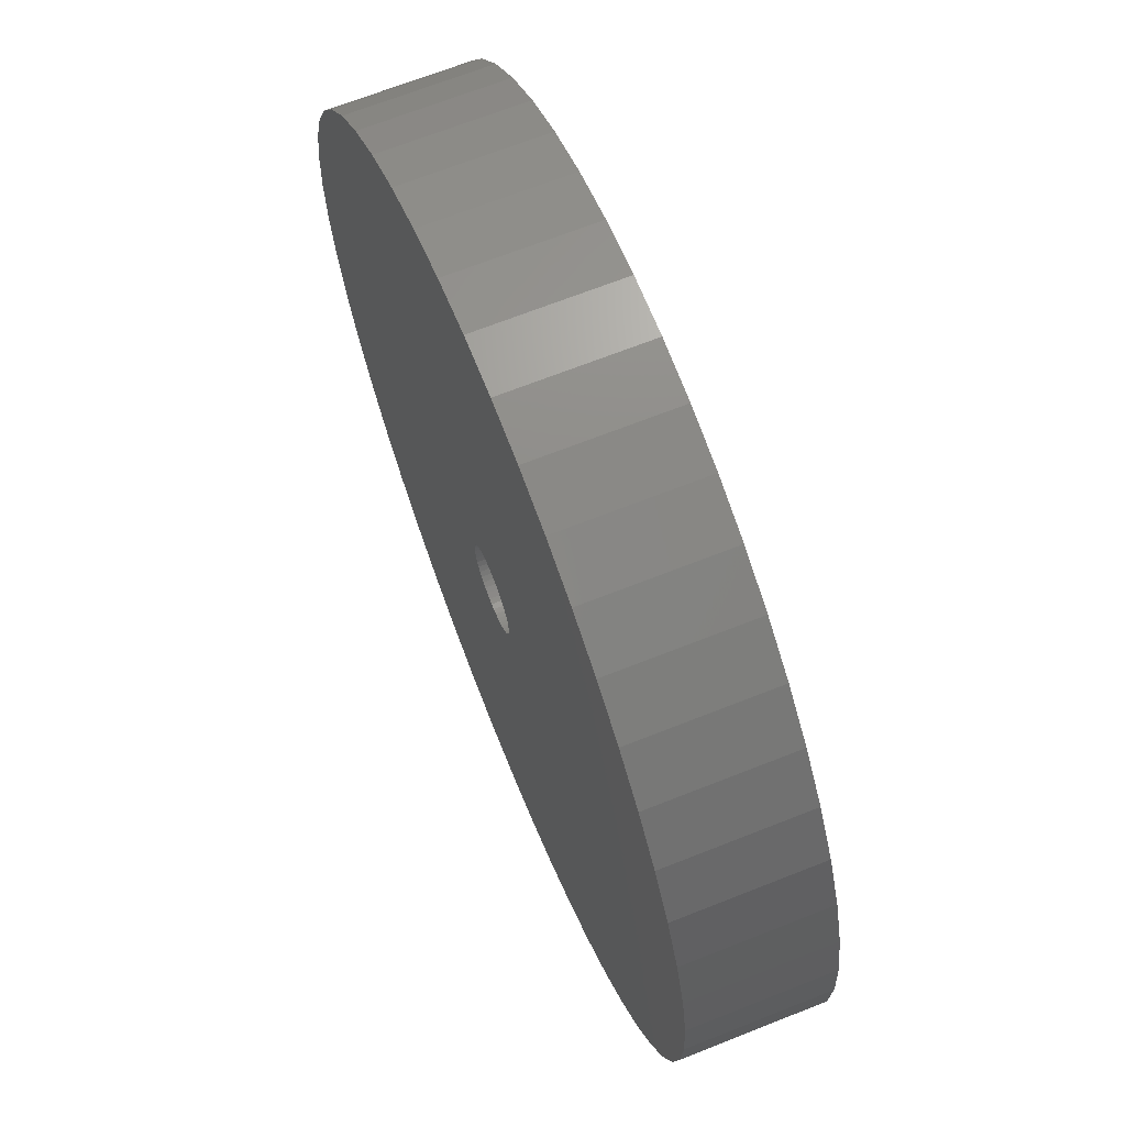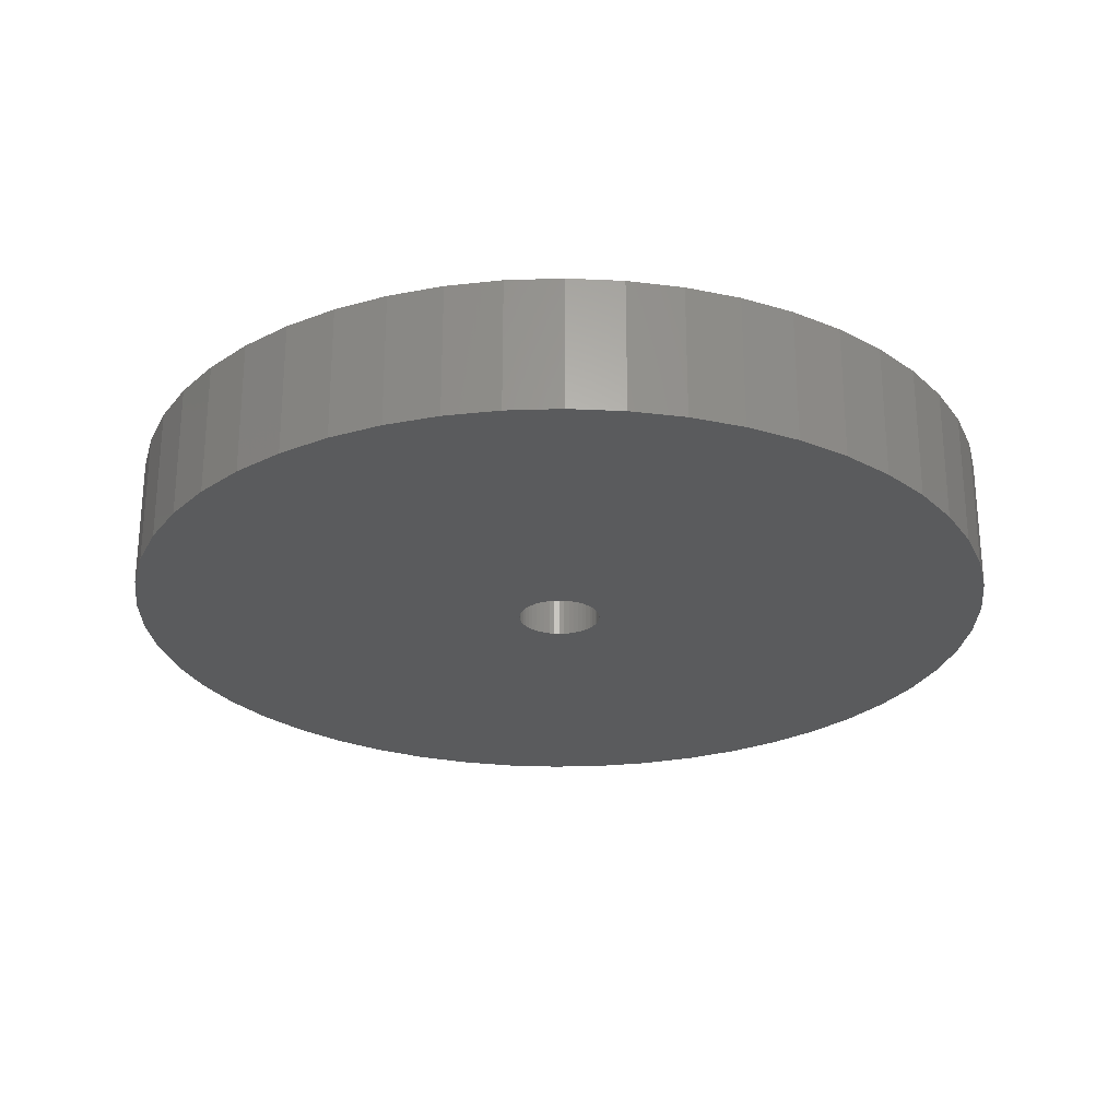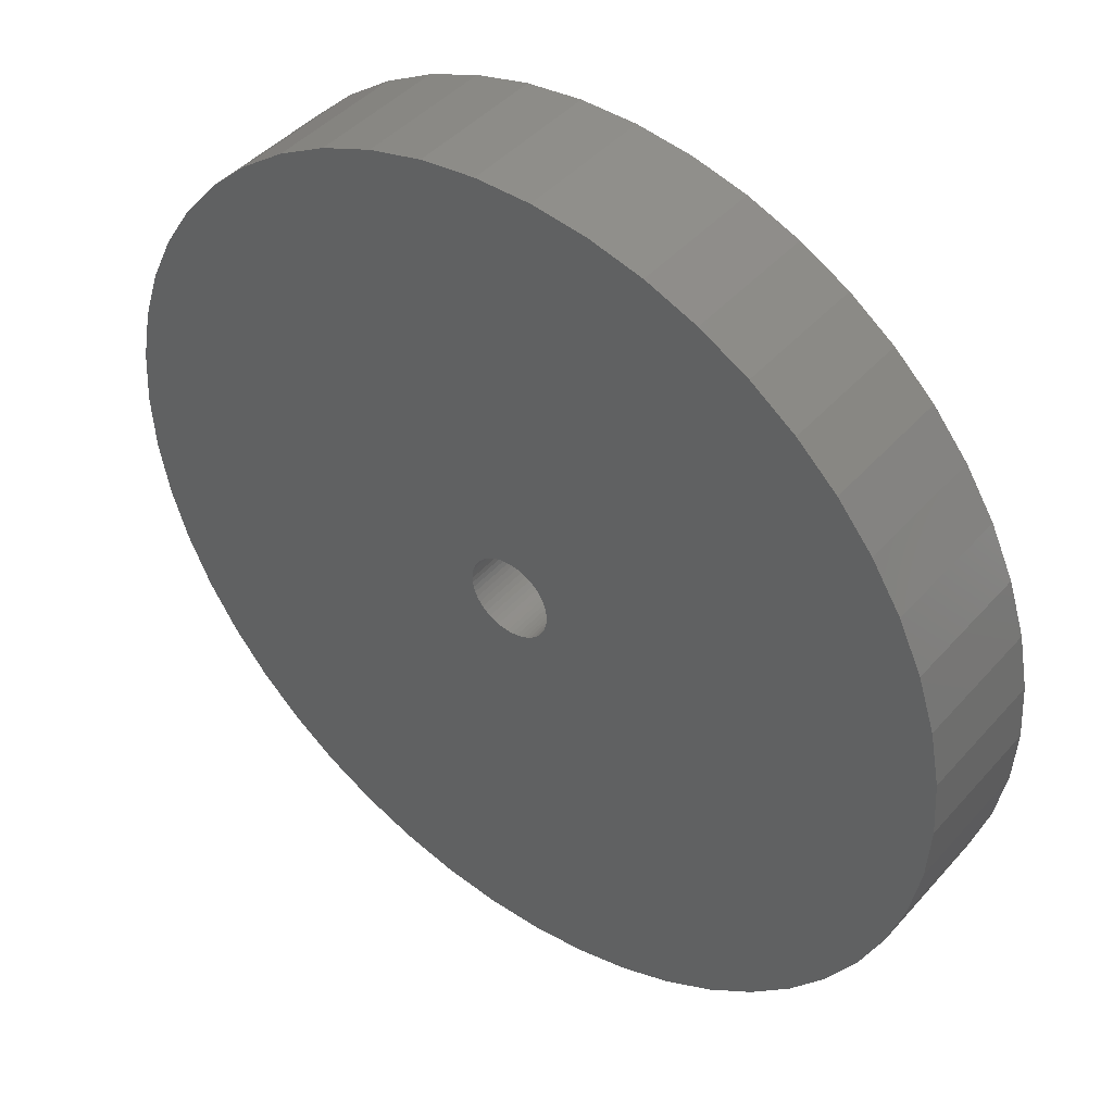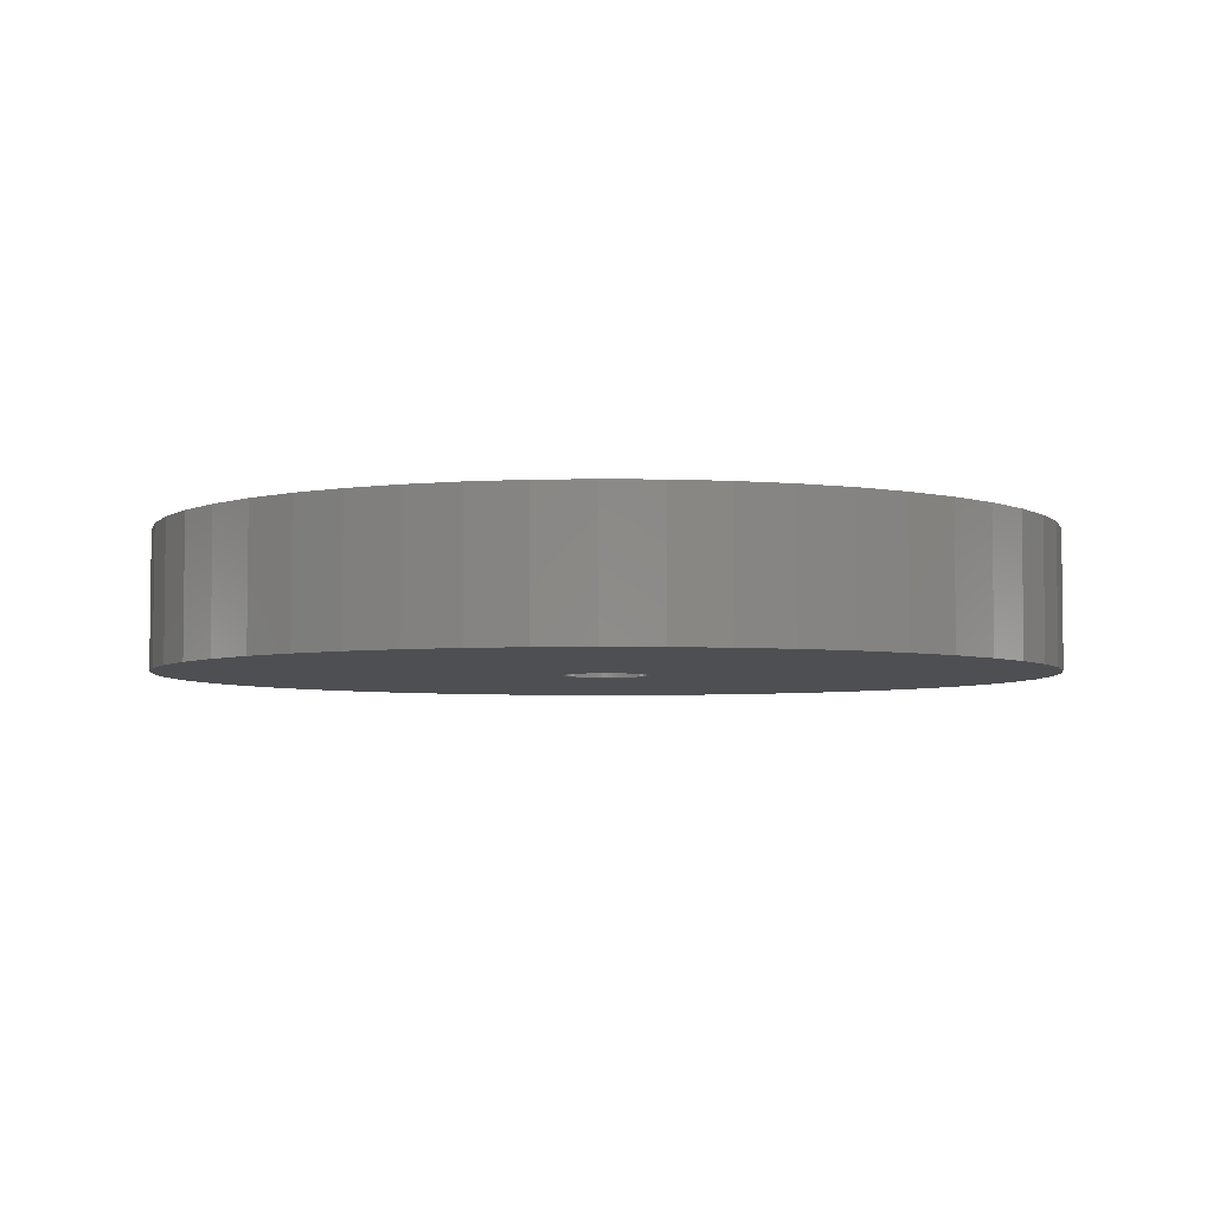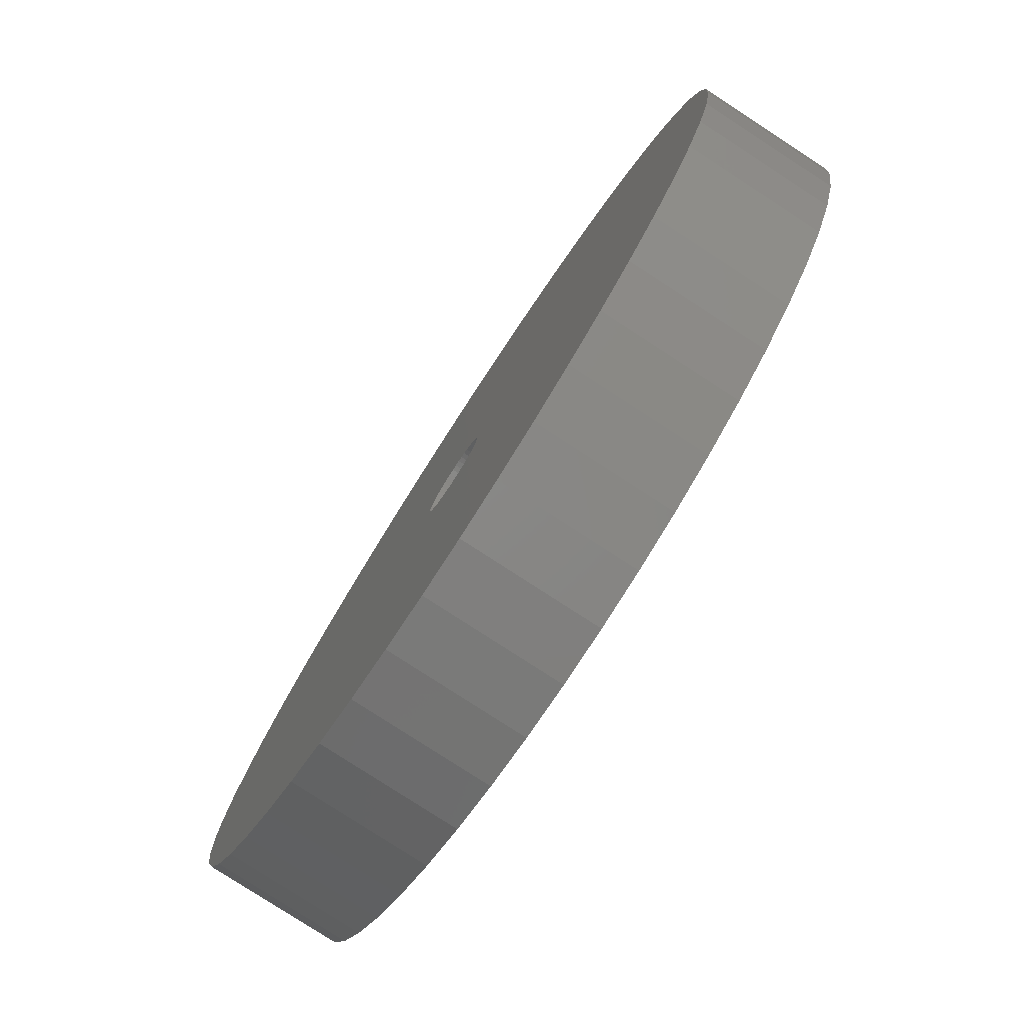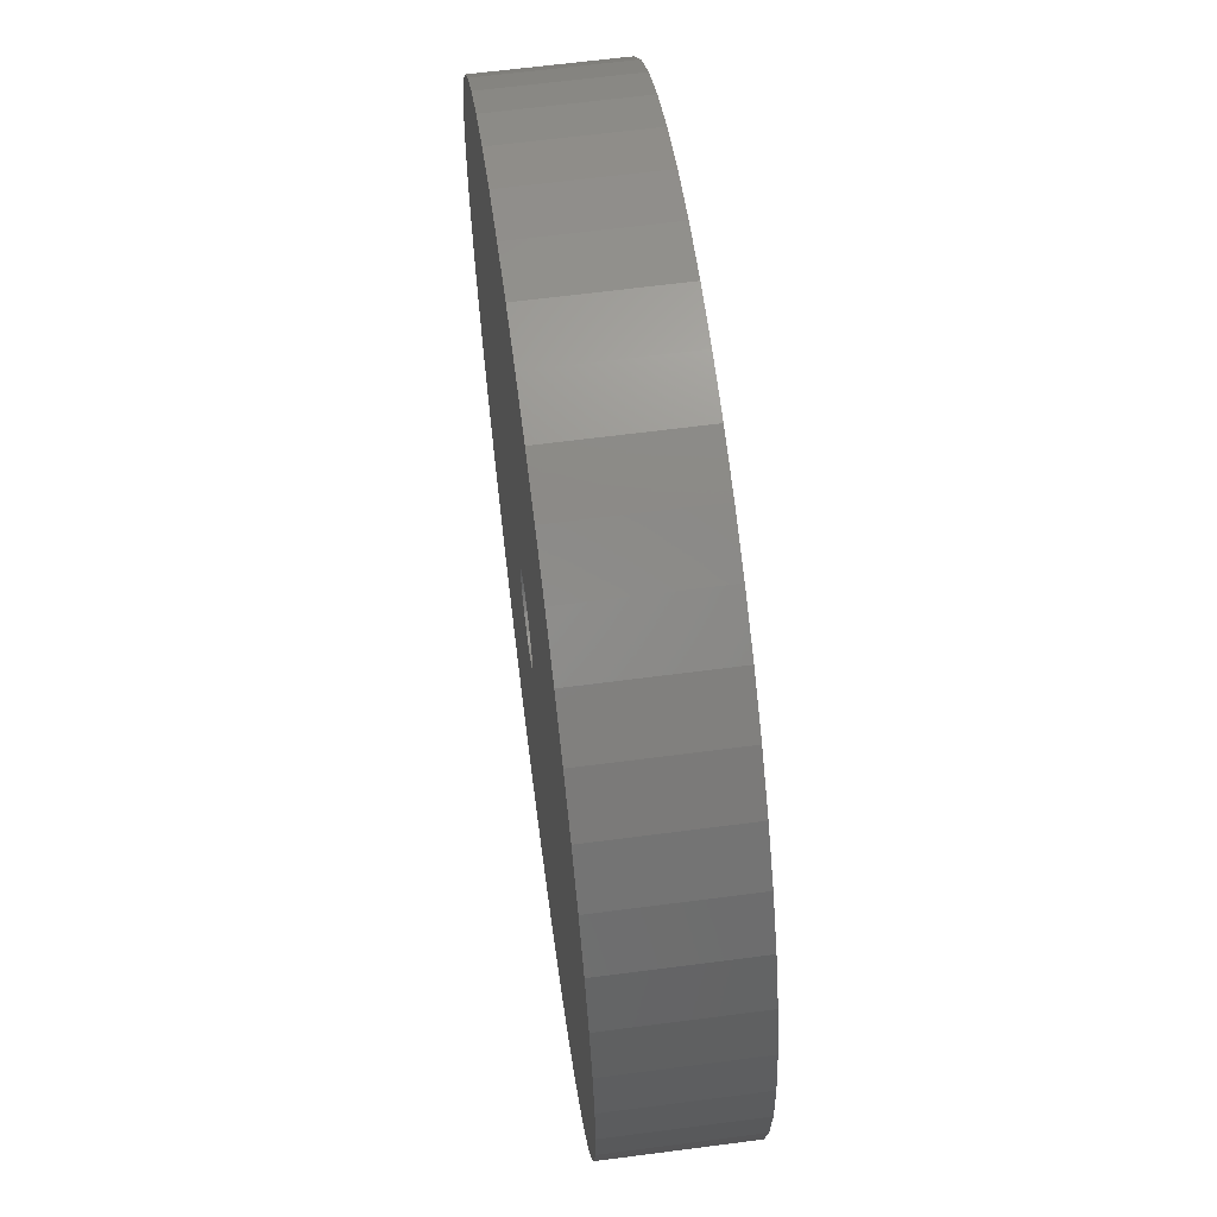
<metadata>
{"format":"stl","ext":"stl","renderer":"f3d","projection":"perspective","resolution":1024,"background":"white","views":[{"elev":67.6,"azim":-111.7,"up":"+Y"},{"elev":-26.0,"azim":-76.2,"up":"+Z"},{"elev":43.6,"azim":-142.0,"up":"+Y"},{"elev":-4.6,"azim":-45.9,"up":"+Z"},{"elev":-79.5,"azim":-123.0,"up":"+Y"},{"elev":63.8,"azim":82.5,"up":"+Y"}]}
</metadata>
<code>
# stl→obj: 200 verts, 400 faces
v 16.25 0 2.5
v 16.12 2.037 -2.5
v 16.12 2.037 2.5
v 16.25 0 -2.5
v -16.25 0 -2.5
v -16.12 2.037 2.5
v -16.12 2.037 -2.5
v -16.25 0 2.5
v 1.02 16.22 -2.5
v -1.02 16.22 2.5
v 1.02 16.22 2.5
v -1.02 16.22 -2.5
v -1.02 -16.22 -2.5
v 1.02 -16.22 2.5
v -1.02 -16.22 2.5
v 1.02 -16.22 -2.5
v 11.85 11.12 -2.5
v 10.36 12.52 2.5
v 11.85 11.12 2.5
v 10.36 12.52 -2.5
v -10.36 12.52 -2.5
v -11.85 11.12 2.5
v -10.36 12.52 2.5
v -11.85 11.12 -2.5
v -5.022 15.45 -2.5
v -6.919 14.7 2.5
v -5.022 15.45 2.5
v -6.919 14.7 -2.5
v 15.11 5.982 2.5
v 14.24 7.829 -2.5
v 14.24 7.829 2.5
v 15.11 5.982 -2.5
v 15.74 4.041 -2.5
v 15.74 4.041 2.5
v 13.15 9.552 -2.5
v 13.15 9.552 2.5
v 6.919 14.7 -2.5
v 5.022 15.45 2.5
v 6.919 14.7 2.5
v 5.022 15.45 -2.5
v 3.045 15.96 2.5
v 3.045 15.96 -2.5
v 8.707 13.72 2.5
v 8.707 13.72 -2.5
v -15.11 5.982 -2.5
v -14.24 7.829 2.5
v -14.24 7.829 -2.5
v -15.11 5.982 2.5
v -13.15 9.552 -2.5
v -13.15 9.552 2.5
v -15.74 4.041 -2.5
v -15.74 4.041 2.5
v -8.707 13.72 2.5
v -8.707 13.72 -2.5
v -3.045 15.96 2.5
v -3.045 15.96 -2.5
v 3.045 -15.96 2.5
v 3.045 -15.96 -2.5
v 1.55 0 2.5
v 1.538 0.1943 2.5
v 16.12 -2.037 2.5
v 1.501 0.3855 2.5
v 1.538 -0.1943 2.5
v 1.441 0.5706 2.5
v 15.74 -4.041 2.5
v 1.358 0.7467 2.5
v 1.501 -0.3855 2.5
v 1.254 0.9111 2.5
v 15.11 -5.982 2.5
v 1.13 1.061 2.5
v 1.441 -0.5706 2.5
v 0.988 1.194 2.5
v 14.24 -7.829 2.5
v 0.8305 1.309 2.5
v 1.358 -0.7467 2.5
v 0.66 1.402 2.5
v 13.15 -9.552 2.5
v 0.479 1.474 2.5
v 1.254 -0.9111 2.5
v 11.85 -11.12 2.5
v 0.2904 1.523 2.5
v 0.09732 1.547 2.5
v -0.09732 1.547 2.5
v -0.2904 1.523 2.5
v -0.479 1.474 2.5
v -0.66 1.402 2.5
v -0.8305 1.309 2.5
v -0.988 1.194 2.5
v -1.13 1.061 2.5
v -1.254 0.9111 2.5
v 1.13 -1.061 2.5
v 10.36 -12.52 2.5
v 0.988 -1.194 2.5
v 8.707 -13.72 2.5
v 0.8305 -1.309 2.5
v 6.919 -14.7 2.5
v 0.66 -1.402 2.5
v 5.022 -15.45 2.5
v 0.479 -1.474 2.5
v 0.2904 -1.523 2.5
v 0.09732 -1.547 2.5
v -0.09732 -1.547 2.5
v -0.2904 -1.523 2.5
v -3.045 -15.96 2.5
v -0.479 -1.474 2.5
v -5.022 -15.45 2.5
v -0.66 -1.402 2.5
v -6.919 -14.7 2.5
v -0.8305 -1.309 2.5
v -8.707 -13.72 2.5
v -0.988 -1.194 2.5
v -10.36 -12.52 2.5
v -1.13 -1.061 2.5
v -11.85 -11.12 2.5
v -1.254 -0.9111 2.5
v -13.15 -9.552 2.5
v -1.358 -0.7467 2.5
v -14.24 -7.829 2.5
v -1.441 -0.5706 2.5
v -15.11 -5.982 2.5
v -1.501 -0.3855 2.5
v -15.74 -4.041 2.5
v -1.538 -0.1943 2.5
v -16.12 -2.037 2.5
v -1.55 0 2.5
v -1.358 0.7467 2.5
v -1.441 0.5706 2.5
v -1.501 0.3855 2.5
v -1.538 0.1943 2.5
v 16.12 -2.037 -2.5
v 15.74 -4.041 -2.5
v 15.11 -5.982 -2.5
v -14.24 -7.829 -2.5
v -15.11 -5.982 -2.5
v 1.55 0 -2.5
v 1.538 -0.1943 -2.5
v 1.501 -0.3855 -2.5
v 1.538 0.1943 -2.5
v 1.441 -0.5706 -2.5
v 14.24 -7.829 -2.5
v 1.358 -0.7467 -2.5
v 13.15 -9.552 -2.5
v 1.501 0.3855 -2.5
v 1.254 -0.9111 -2.5
v 11.85 -11.12 -2.5
v 1.13 -1.061 -2.5
v 10.36 -12.52 -2.5
v 1.441 0.5706 -2.5
v 0.988 -1.194 -2.5
v 8.707 -13.72 -2.5
v 0.8305 -1.309 -2.5
v 6.919 -14.7 -2.5
v 1.358 0.7467 -2.5
v 0.66 -1.402 -2.5
v 5.022 -15.45 -2.5
v 0.479 -1.474 -2.5
v 1.254 0.9111 -2.5
v 0.2904 -1.523 -2.5
v 0.09732 -1.547 -2.5
v -0.09732 -1.547 -2.5
v -0.2904 -1.523 -2.5
v -3.045 -15.96 -2.5
v -0.479 -1.474 -2.5
v -5.022 -15.45 -2.5
v -0.66 -1.402 -2.5
v -6.919 -14.7 -2.5
v -0.8305 -1.309 -2.5
v -8.707 -13.72 -2.5
v -0.988 -1.194 -2.5
v -10.36 -12.52 -2.5
v -1.13 -1.061 -2.5
v -11.85 -11.12 -2.5
v -1.254 -0.9111 -2.5
v 1.13 1.061 -2.5
v 0.988 1.194 -2.5
v 0.8305 1.309 -2.5
v 0.66 1.402 -2.5
v 0.479 1.474 -2.5
v 0.2904 1.523 -2.5
v 0.09732 1.547 -2.5
v -0.09732 1.547 -2.5
v -0.2904 1.523 -2.5
v -0.479 1.474 -2.5
v -0.66 1.402 -2.5
v -0.8305 1.309 -2.5
v -0.988 1.194 -2.5
v -1.13 1.061 -2.5
v -1.254 0.9111 -2.5
v -1.358 0.7467 -2.5
v -1.441 0.5706 -2.5
v -1.501 0.3855 -2.5
v -1.538 0.1943 -2.5
v -1.55 0 -2.5
v -13.15 -9.552 -2.5
v -1.358 -0.7467 -2.5
v -1.441 -0.5706 -2.5
v -1.501 -0.3855 -2.5
v -15.74 -4.041 -2.5
v -1.538 -0.1943 -2.5
v -16.12 -2.037 -2.5
f 1 2 3
f 2 1 4
f 5 6 7
f 6 5 8
f 9 10 11
f 10 9 12
f 13 14 15
f 14 13 16
f 17 18 19
f 18 17 20
f 21 22 23
f 22 21 24
f 25 26 27
f 26 25 28
f 29 30 31
f 30 29 32
f 3 33 34
f 33 3 2
f 31 35 36
f 35 31 30
f 37 38 39
f 38 37 40
f 40 41 38
f 41 40 42
f 20 43 18
f 43 20 44
f 45 46 47
f 46 45 48
f 49 22 24
f 22 49 50
f 51 48 45
f 48 51 52
f 28 53 26
f 53 28 54
f 12 55 10
f 55 12 56
f 16 57 14
f 57 16 58
f 34 32 29
f 32 34 33
f 36 17 19
f 17 36 35
f 42 11 41
f 11 42 9
f 44 39 43
f 39 44 37
f 47 50 49
f 50 47 46
f 7 52 51
f 52 7 6
f 59 1 3
f 60 3 34
f 1 59 61
f 62 34 29
f 63 61 59
f 64 29 31
f 61 63 65
f 66 31 36
f 67 65 63
f 68 36 19
f 65 67 69
f 70 19 18
f 71 69 67
f 72 18 43
f 69 71 73
f 74 43 39
f 75 73 71
f 76 39 38
f 73 75 77
f 78 38 41
f 79 77 75
f 77 79 80
f 3 60 59
f 34 62 60
f 29 64 62
f 31 66 64
f 36 68 66
f 19 70 68
f 81 41 11
f 18 72 70
f 43 74 72
f 39 76 74
f 38 78 76
f 41 81 78
f 11 82 81
f 11 83 82
f 10 83 11
f 83 10 84
f 55 84 10
f 84 55 85
f 27 85 55
f 85 27 86
f 26 86 27
f 86 26 87
f 53 87 26
f 87 53 88
f 23 88 53
f 88 23 89
f 22 89 23
f 89 22 90
f 91 80 79
f 80 91 92
f 93 92 91
f 92 93 94
f 95 94 93
f 94 95 96
f 97 96 95
f 96 97 98
f 99 98 97
f 98 99 57
f 100 57 99
f 57 100 14
f 101 14 100
f 102 14 101
f 15 102 103
f 104 103 105
f 106 105 107
f 108 107 109
f 110 109 111
f 102 15 14
f 112 111 113
f 114 113 115
f 116 115 117
f 118 117 119
f 120 119 121
f 122 121 123
f 124 123 125
f 50 90 22
f 103 104 15
f 90 50 126
f 105 106 104
f 46 126 50
f 107 108 106
f 126 46 127
f 109 110 108
f 48 127 46
f 111 112 110
f 127 48 128
f 113 114 112
f 52 128 48
f 115 116 114
f 128 52 129
f 117 118 116
f 6 129 52
f 119 120 118
f 129 6 125
f 121 122 120
f 8 125 6
f 123 124 122
f 125 8 124
f 54 23 53
f 23 54 21
f 56 27 55
f 27 56 25
f 61 4 1
f 4 61 130
f 69 131 65
f 131 69 132
f 65 130 61
f 130 65 131
f 133 120 134
f 120 133 118
f 135 4 130
f 136 130 131
f 4 135 2
f 137 131 132
f 138 2 135
f 139 132 140
f 2 138 33
f 141 140 142
f 143 33 138
f 144 142 145
f 33 143 32
f 146 145 147
f 148 32 143
f 149 147 150
f 32 148 30
f 151 150 152
f 153 30 148
f 154 152 155
f 30 153 35
f 156 155 58
f 157 35 153
f 35 157 17
f 130 136 135
f 131 137 136
f 132 139 137
f 140 141 139
f 142 144 141
f 145 146 144
f 158 58 16
f 147 149 146
f 150 151 149
f 152 154 151
f 155 156 154
f 58 158 156
f 16 159 158
f 16 160 159
f 13 160 16
f 160 13 161
f 162 161 13
f 161 162 163
f 164 163 162
f 163 164 165
f 166 165 164
f 165 166 167
f 168 167 166
f 167 168 169
f 170 169 168
f 169 170 171
f 172 171 170
f 171 172 173
f 174 17 157
f 17 174 20
f 175 20 174
f 20 175 44
f 176 44 175
f 44 176 37
f 177 37 176
f 37 177 40
f 178 40 177
f 40 178 42
f 179 42 178
f 42 179 9
f 180 9 179
f 181 9 180
f 12 181 182
f 56 182 183
f 25 183 184
f 28 184 185
f 54 185 186
f 181 12 9
f 21 186 187
f 24 187 188
f 49 188 189
f 47 189 190
f 45 190 191
f 51 191 192
f 7 192 193
f 194 173 172
f 182 56 12
f 173 194 195
f 183 25 56
f 133 195 194
f 184 28 25
f 195 133 196
f 185 54 28
f 134 196 133
f 186 21 54
f 196 134 197
f 187 24 21
f 198 197 134
f 188 49 24
f 197 198 199
f 189 47 49
f 200 199 198
f 190 45 47
f 199 200 193
f 191 51 45
f 5 193 200
f 192 7 51
f 193 5 7
f 150 92 94
f 92 150 147
f 134 122 198
f 122 134 120
f 147 80 92
f 80 147 145
f 152 94 96
f 94 152 150
f 155 96 98
f 96 155 152
f 58 98 57
f 98 58 155
f 73 132 69
f 132 73 140
f 77 140 73
f 140 77 142
f 162 15 104
f 15 162 13
f 166 106 108
f 106 166 164
f 164 104 106
f 104 164 162
f 172 116 194
f 116 172 114
f 172 112 114
f 112 172 170
f 198 124 200
f 124 198 122
f 200 8 5
f 8 200 124
f 80 142 77
f 142 80 145
f 168 108 110
f 108 168 166
f 170 110 112
f 110 170 168
f 194 118 133
f 118 194 116
f 148 66 153
f 66 148 64
f 128 190 127
f 190 128 191
f 153 68 157
f 68 153 66
f 178 76 78
f 76 178 177
f 184 85 86
f 85 184 183
f 127 189 126
f 189 127 190
f 137 63 136
f 63 137 67
f 176 72 74
f 72 176 175
f 90 187 89
f 187 90 188
f 185 86 87
f 86 185 184
f 183 84 85
f 84 183 182
f 135 60 138
f 60 135 59
f 139 67 137
f 67 139 71
f 169 113 111
f 113 169 171
f 117 196 119
f 196 117 195
f 158 101 100
f 101 158 159
f 149 95 93
f 95 149 151
f 143 64 148
f 64 143 62
f 175 70 72
f 70 175 174
f 157 70 174
f 70 157 68
f 181 82 83
f 82 181 180
f 179 78 81
f 78 179 178
f 177 74 76
f 74 177 176
f 125 192 129
f 192 125 193
f 126 188 90
f 188 126 189
f 182 83 84
f 83 182 181
f 186 87 88
f 87 186 185
f 187 88 89
f 88 187 186
f 136 59 135
f 59 136 63
f 144 75 141
f 75 144 79
f 113 173 115
f 173 113 171
f 156 100 99
f 100 156 158
f 138 62 143
f 62 138 60
f 180 81 82
f 81 180 179
f 129 191 128
f 191 129 192
f 141 71 139
f 71 141 75
f 161 105 103
f 105 161 163
f 160 103 102
f 103 160 161
f 123 193 125
f 193 123 199
f 119 197 121
f 197 119 196
f 151 97 95
f 97 151 154
f 146 79 144
f 79 146 91
f 159 102 101
f 102 159 160
f 165 109 107
f 109 165 167
f 121 199 123
f 199 121 197
f 115 195 117
f 195 115 173
f 154 99 97
f 99 154 156
f 146 93 91
f 93 146 149
f 167 111 109
f 111 167 169
f 163 107 105
f 107 163 165

</code>
